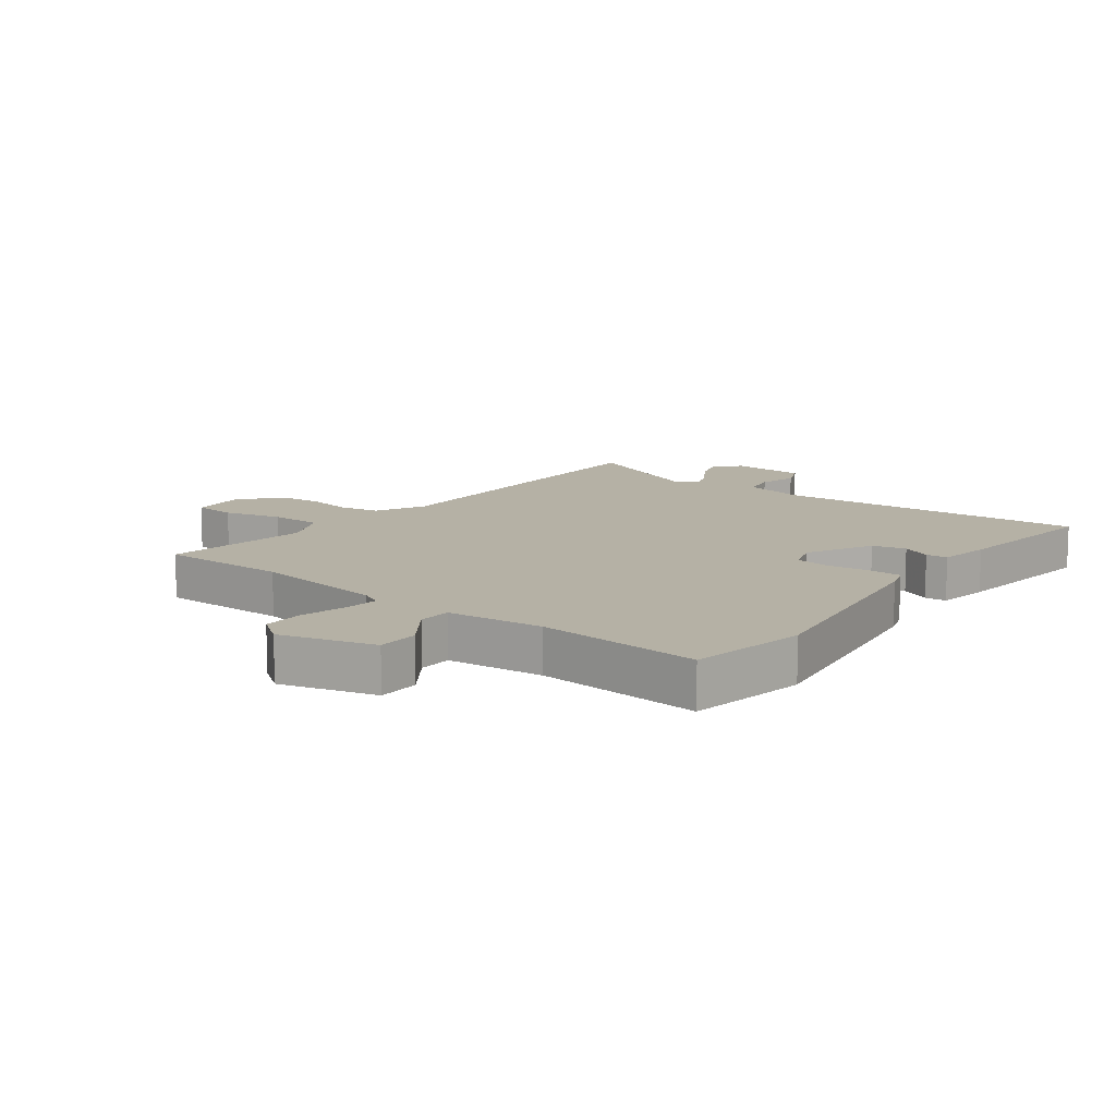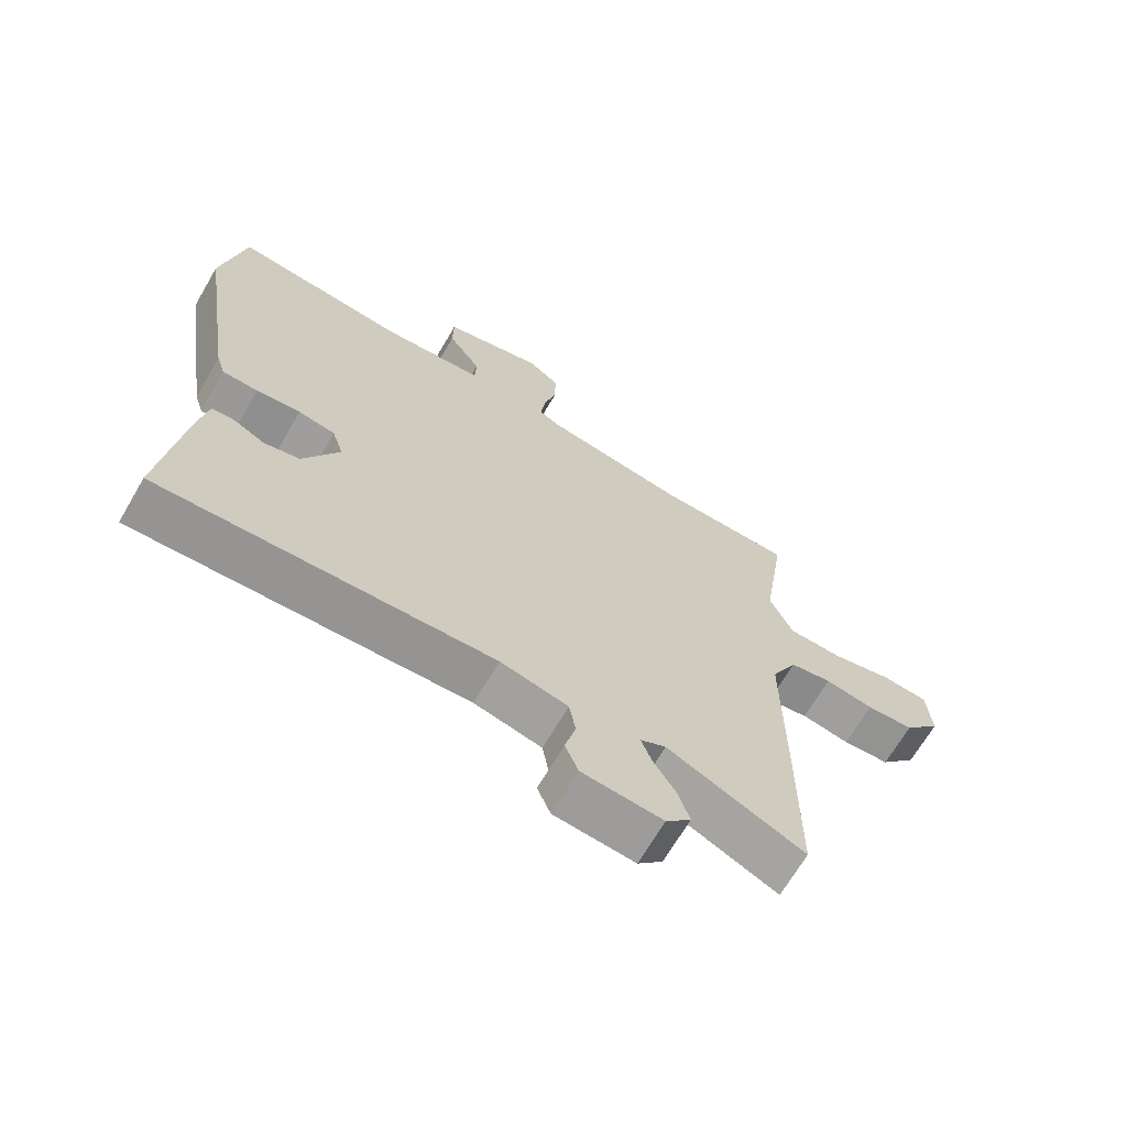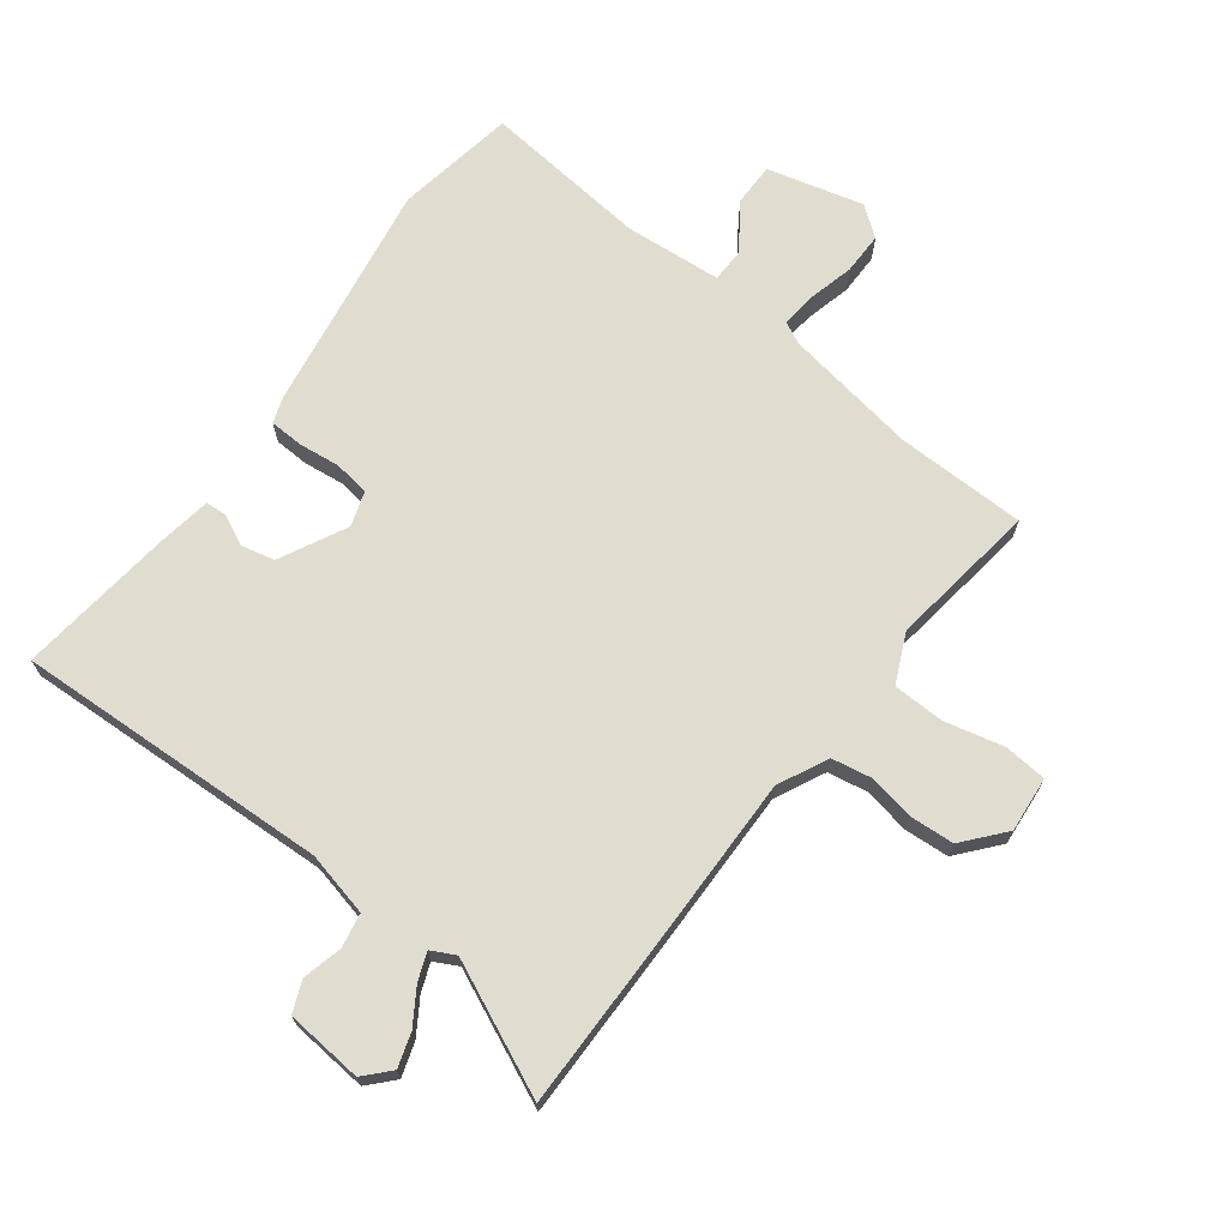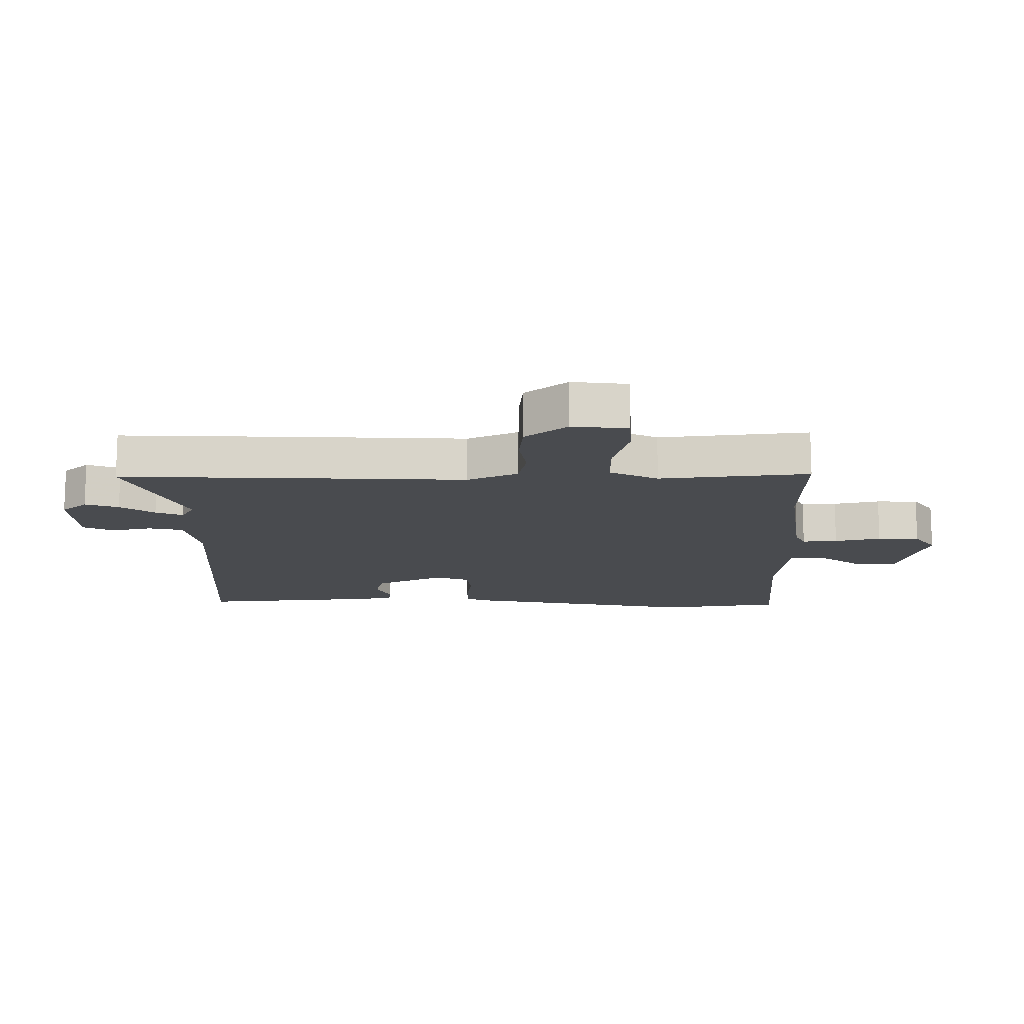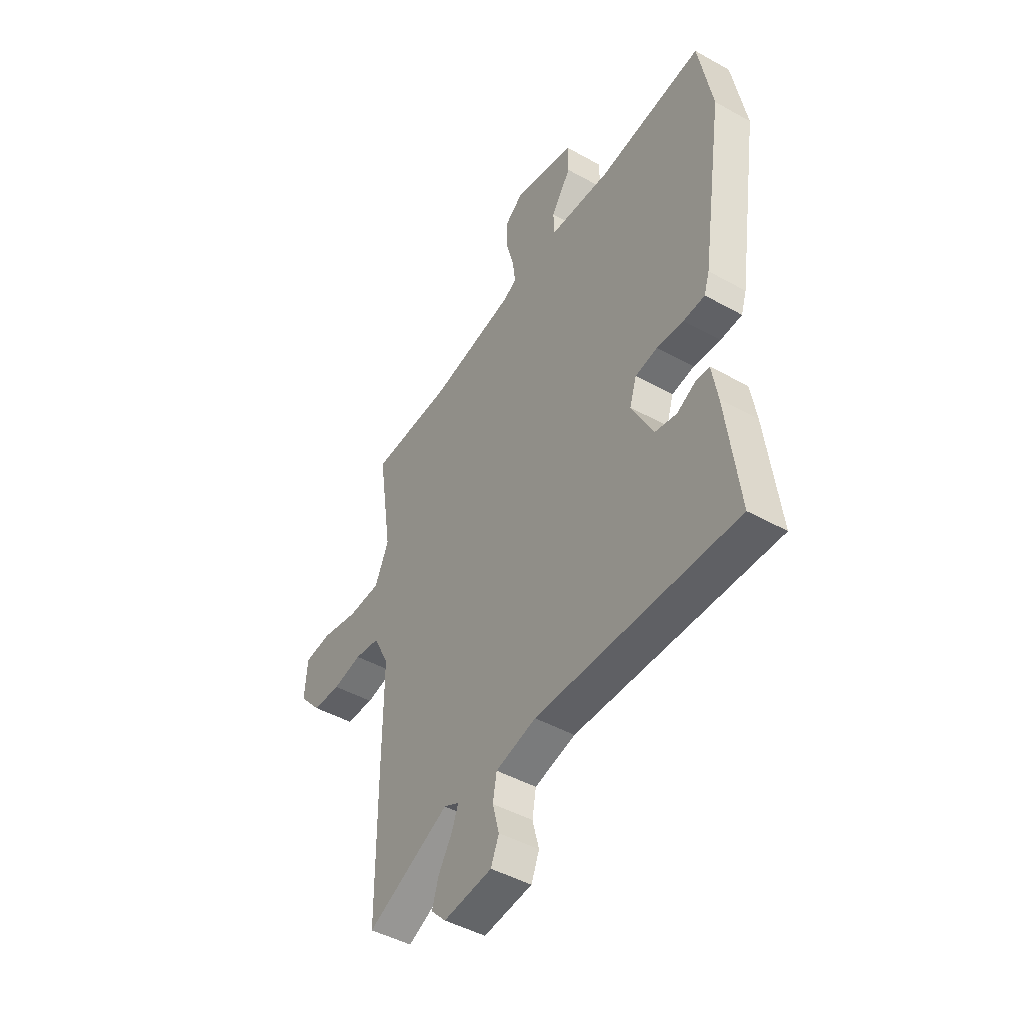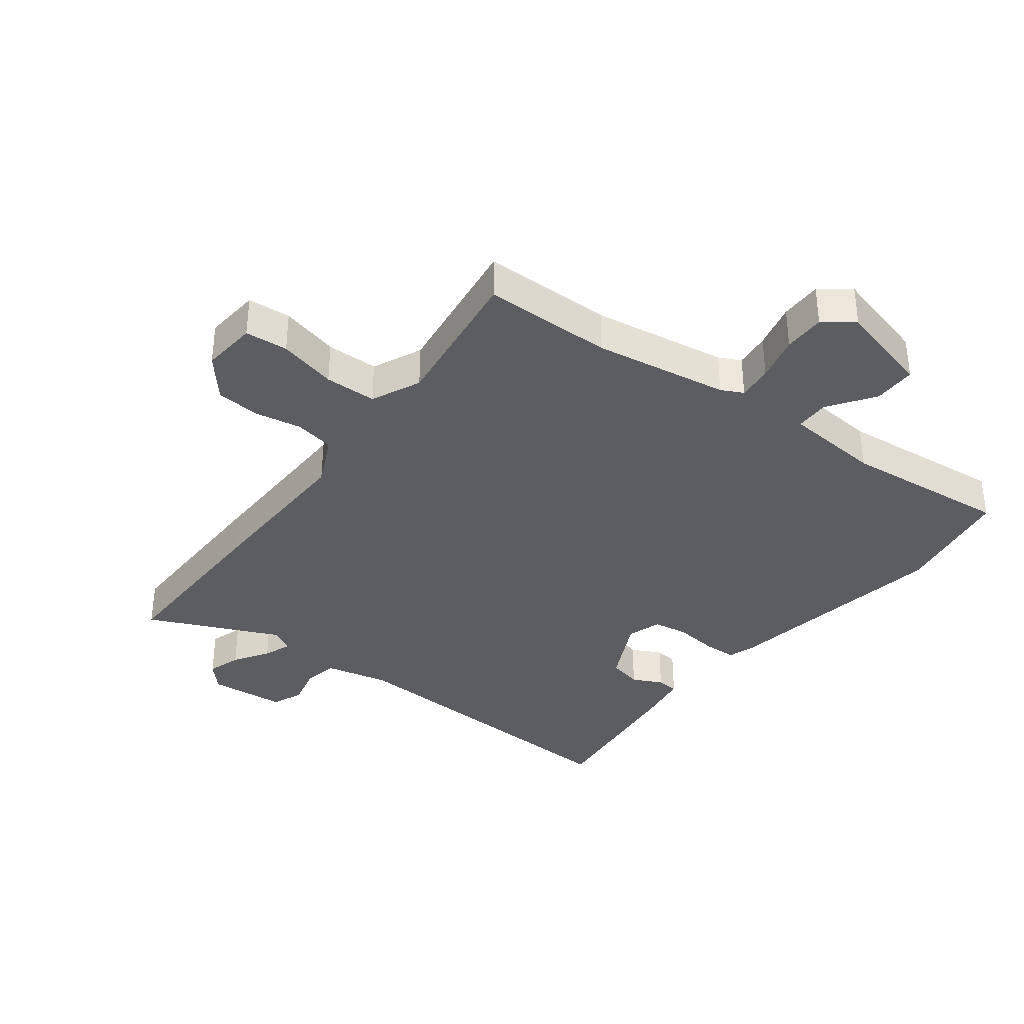
<metadata>
{"format":"obj","ext":"obj","renderer":"f3d","projection":"perspective","resolution":1024,"background":"white","views":[{"elev":11.8,"azim":36.2,"up":"+Y"},{"elev":-67.9,"azim":149.7,"up":"+Z"},{"elev":69.5,"azim":-143.5,"up":"+Y"},{"elev":-14.1,"azim":-91.9,"up":"+Y"},{"elev":-46.2,"azim":57.4,"up":"+Z"},{"elev":-36.1,"azim":-38.2,"up":"+Y"}]}
</metadata>
<code>
v 0.493 0.07 -0.554
v -0.029 0.07 -0.538
v -0.135 0.07 -0.564
v -0.145 0.07 -0.621
v -0.128 0.07 -0.687
v -0.149 0.07 -0.738
v -0.276 0.07 -0.751
v -0.315 0.07 -0.71
v -0.298 0.07 -0.654
v -0.262 0.07 -0.596
v -0.245 0.07 -0.55
v -0.285 0.07 -0.53
v -0.5 0.07 -0.631
v -0.501 0.07 -0.33
v -0.5 0.07 -0.059
v -0.541 0.07 0.023
v -0.607 0.07 0.034
v -0.683 0.07 0.019
v -0.757 0.07 0.023
v -0.815 0.07 0.09
v -0.808 0.07 0.182
v -0.737 0.07 0.189
v -0.64 0.07 0.167
v -0.554 0.07 0.17
v -0.518 0.07 0.252
v -0.555 0.07 0.498
v -0.34 0.07 0.504
v -0.118 0.07 0.543
v -0.082 0.07 0.562
v -0.089 0.07 0.62
v -0.109 0.07 0.696
v -0.11 0.07 0.765
v -0.061 0.07 0.803
v 0.098 0.07 0.764
v 0.099 0.07 0.693
v 0.047 0.07 0.616
v 0.049 0.07 0.56
v 0.21 0.07 0.549
v 0.485 0.07 0.581
v 0.521 0.07 0.383
v 0.463 0.07 0
v 0.449 0.07 -0.044
v 0.393 0.07 -0.047
v 0.323 0.07 -0.04
v 0.265 0.07 -0.05
v 0.247 0.07 -0.107
v 0.304 0.07 -0.217
v 0.36 0.07 -0.229
v 0.409 0.07 -0.204
v 0.445 0.07 -0.206
v 0.46 0.07 -0.294
v 0.493 0 -0.554
v -0.029 0 -0.538
v -0.135 0 -0.564
v -0.145 0 -0.621
v -0.128 0 -0.687
v -0.149 0 -0.738
v -0.276 0 -0.751
v -0.315 0 -0.71
v -0.298 0 -0.654
v -0.262 0 -0.596
v -0.245 0 -0.55
v -0.285 0 -0.53
v -0.5 0 -0.631
v -0.501 0 -0.33
v -0.5 0 -0.059
v -0.541 0 0.023
v -0.607 0 0.034
v -0.683 0 0.019
v -0.757 0 0.023
v -0.815 0 0.09
v -0.808 0 0.182
v -0.737 0 0.189
v -0.64 0 0.167
v -0.554 0 0.17
v -0.518 0 0.252
v -0.555 0 0.498
v -0.34 0 0.504
v -0.118 0 0.543
v -0.082 0 0.562
v -0.089 0 0.62
v -0.109 0 0.696
v -0.11 0 0.765
v -0.061 0 0.803
v 0.098 0 0.764
v 0.099 0 0.693
v 0.047 0 0.616
v 0.049 0 0.56
v 0.21 0 0.549
v 0.485 0 0.581
v 0.521 0 0.383
v 0.463 0 0
v 0.449 0 -0.044
v 0.393 0 -0.047
v 0.323 0 -0.04
v 0.265 0 -0.05
v 0.247 0 -0.107
v 0.304 0 -0.217
v 0.36 0 -0.229
v 0.409 0 -0.204
v 0.445 0 -0.206
v 0.46 0 -0.294
f 48 49 50 51
f 47 48 51 1
f 41 42 43 44
f 41 44 45
f 38 39 40 41
f 37 38 41 45
f 33 34 35 36
f 33 36 37
f 30 31 32 33
f 29 30 33 37
f 28 29 37 45
f 25 26 27
f 24 25 27 28
f 20 21 22 23
f 20 23 24
f 17 18 19 20
f 16 17 20 24
f 15 16 24 28
f 12 13 14 15
f 11 12 15 28
f 7 8 9 10
f 7 10 11
f 4 5 6 7
f 3 4 7 11
f 2 3 11 28
f 47 1 2
f 46 47 2 28
f 28 45 46
f 102 101 100 99
f 52 102 99 98
f 95 94 93 92
f 96 95 92
f 92 91 90 89
f 96 92 89 88
f 87 86 85 84
f 88 87 84
f 84 83 82 81
f 88 84 81 80
f 96 88 80 79
f 78 77 76
f 79 78 76 75
f 74 73 72 71
f 75 74 71
f 71 70 69 68
f 75 71 68 67
f 79 75 67 66
f 66 65 64 63
f 79 66 63 62
f 61 60 59 58
f 62 61 58
f 58 57 56 55
f 62 58 55 54
f 79 62 54 53
f 53 52 98
f 79 53 98 97
f 97 96 79
f 1 52 53 2
f 2 53 54 3
f 3 54 55 4
f 4 55 56 5
f 5 56 57 6
f 6 57 58 7
f 7 58 59 8
f 8 59 60 9
f 9 60 61 10
f 10 61 62 11
f 11 62 63 12
f 12 63 64 13
f 13 64 65 14
f 14 65 66 15
f 15 66 67 16
f 16 67 68 17
f 17 68 69 18
f 18 69 70 19
f 19 70 71 20
f 20 71 72 21
f 21 72 73 22
f 22 73 74 23
f 23 74 75 24
f 24 75 76 25
f 25 76 77 26
f 26 77 78 27
f 27 78 79 28
f 28 79 80 29
f 29 80 81 30
f 30 81 82 31
f 31 82 83 32
f 32 83 84 33
f 33 84 85 34
f 34 85 86 35
f 35 86 87 36
f 36 87 88 37
f 37 88 89 38
f 38 89 90 39
f 39 90 91 40
f 40 91 92 41
f 41 92 93 42
f 42 93 94 43
f 43 94 95 44
f 44 95 96 45
f 45 96 97 46
f 46 97 98 47
f 47 98 99 48
f 48 99 100 49
f 49 100 101 50
f 50 101 102 51
f 51 102 52 1

</code>
